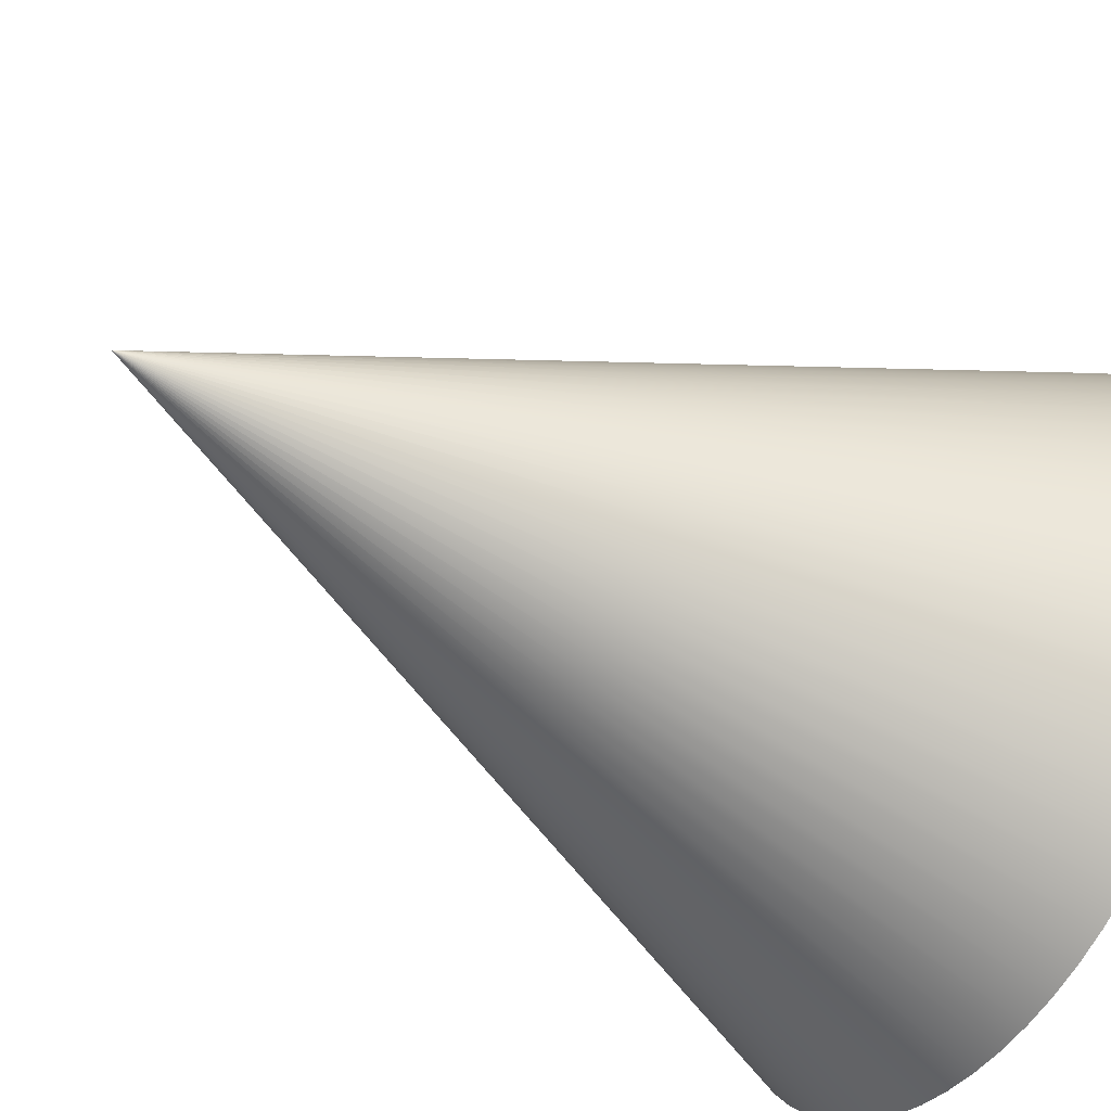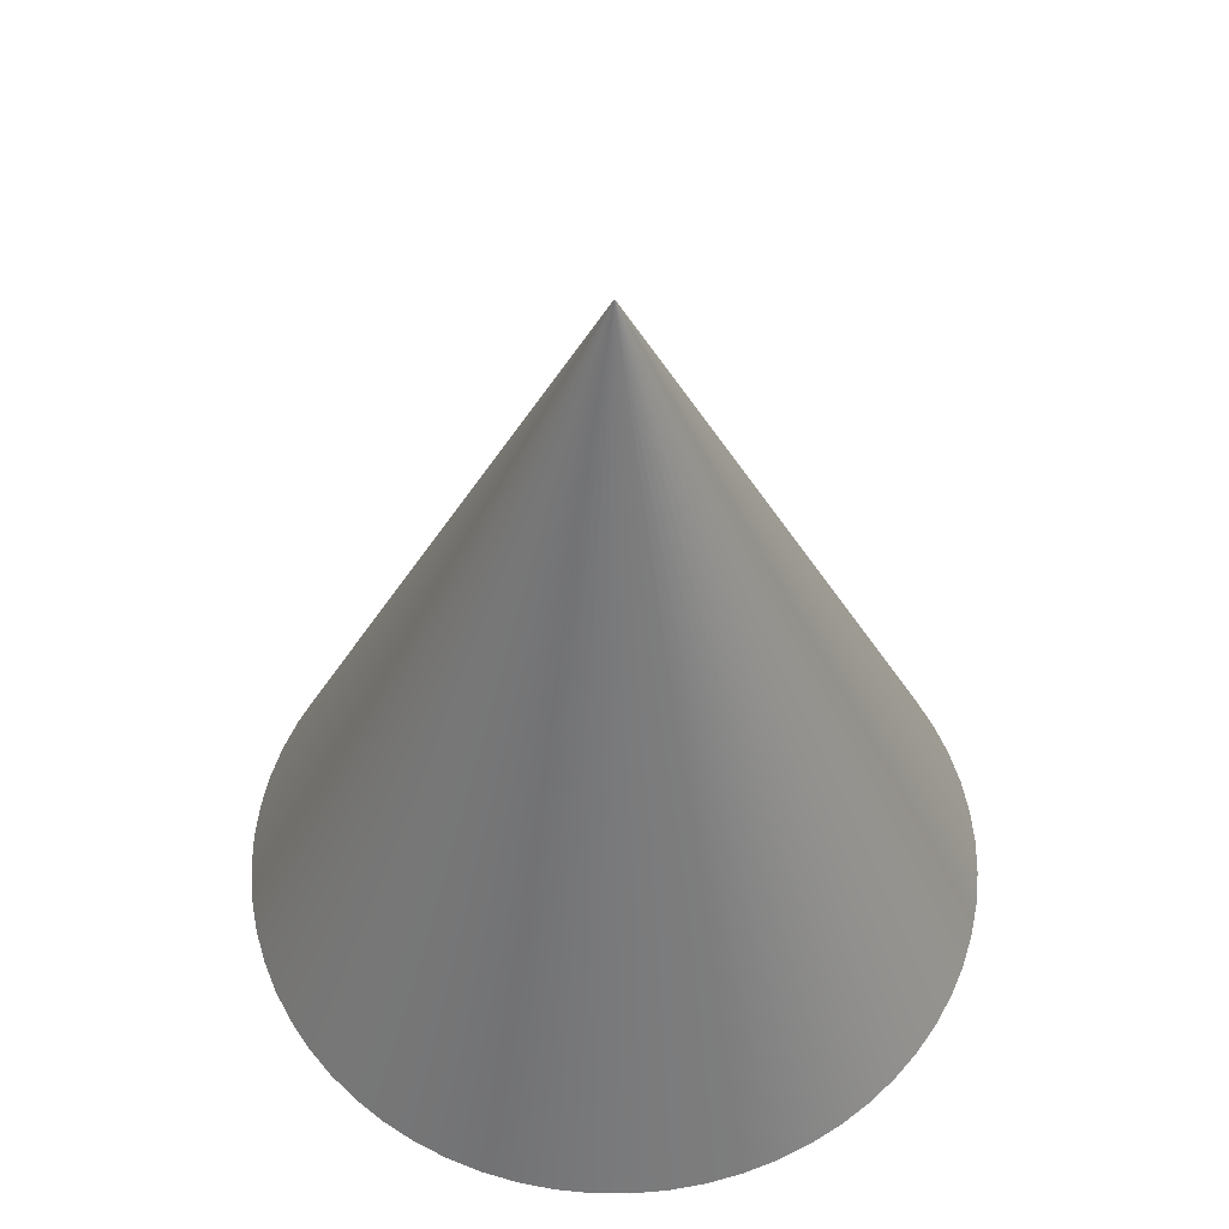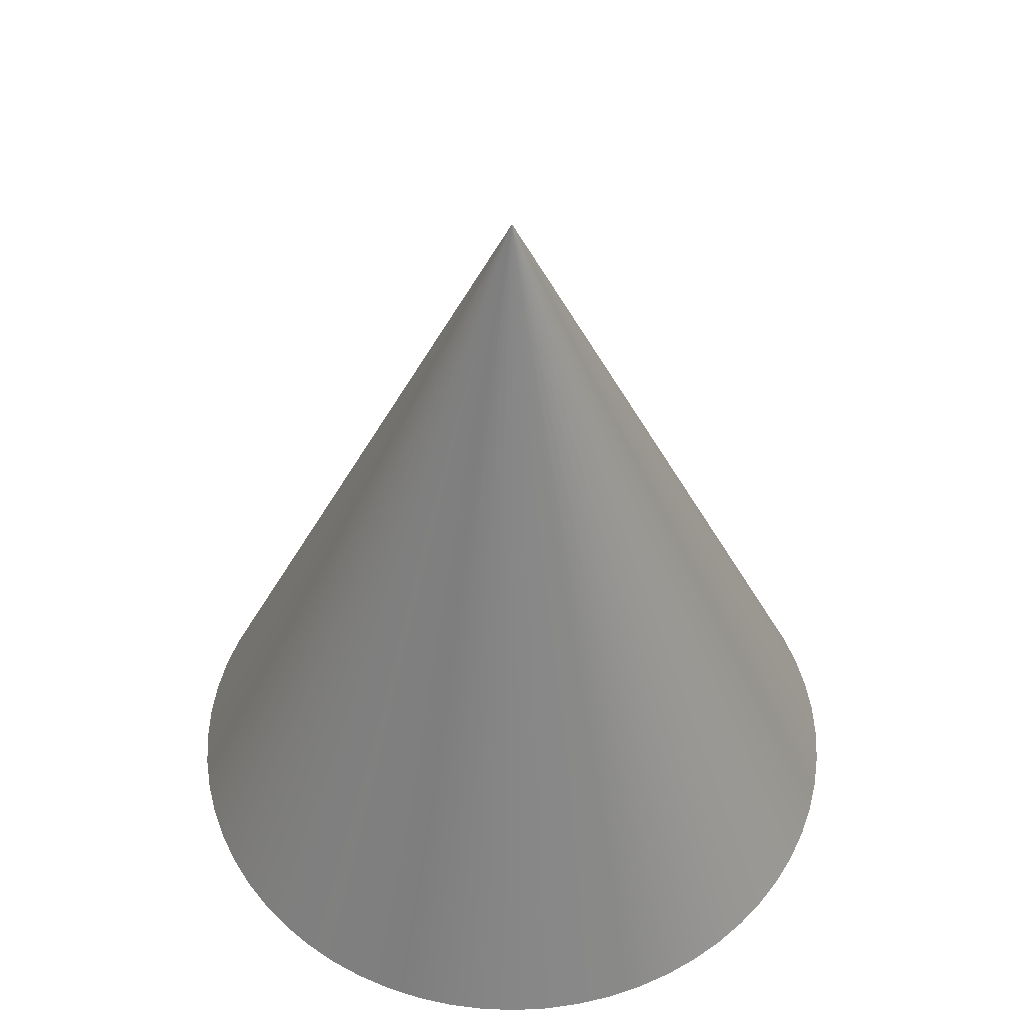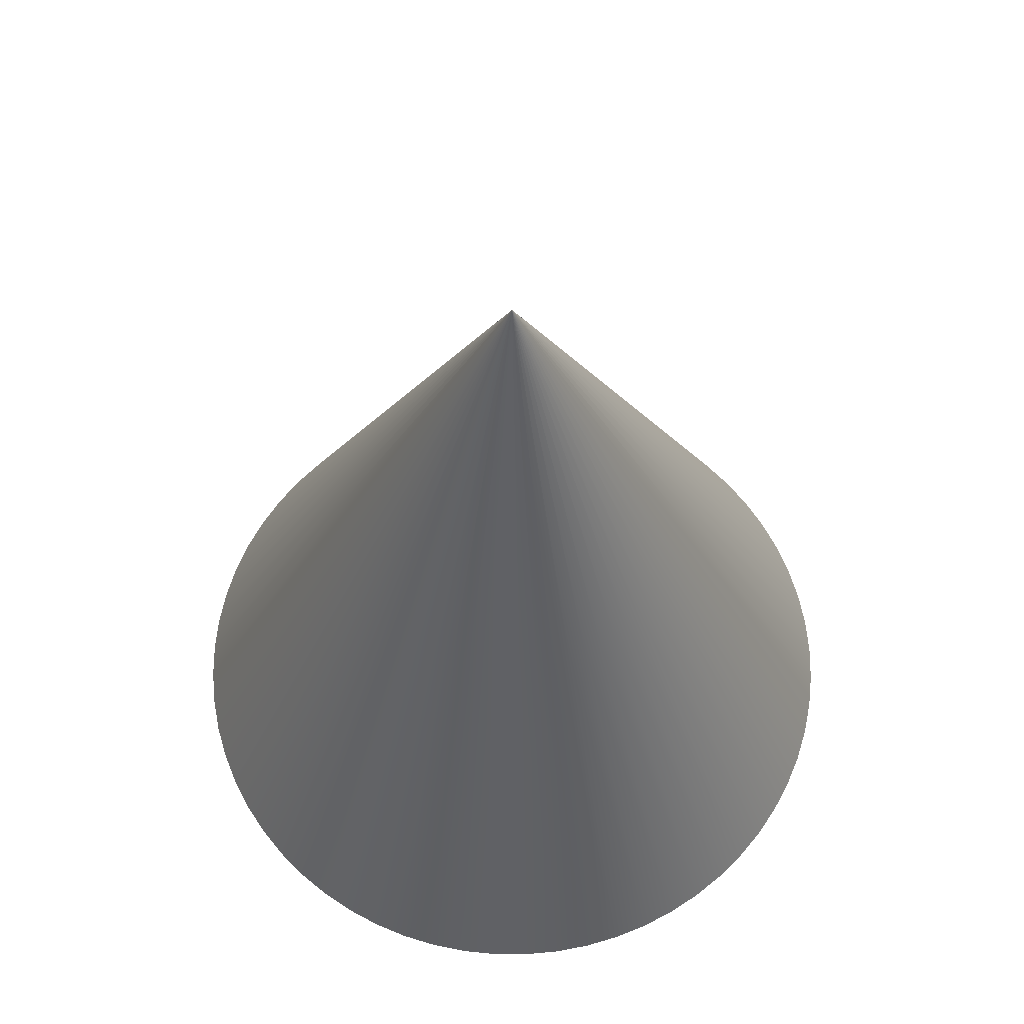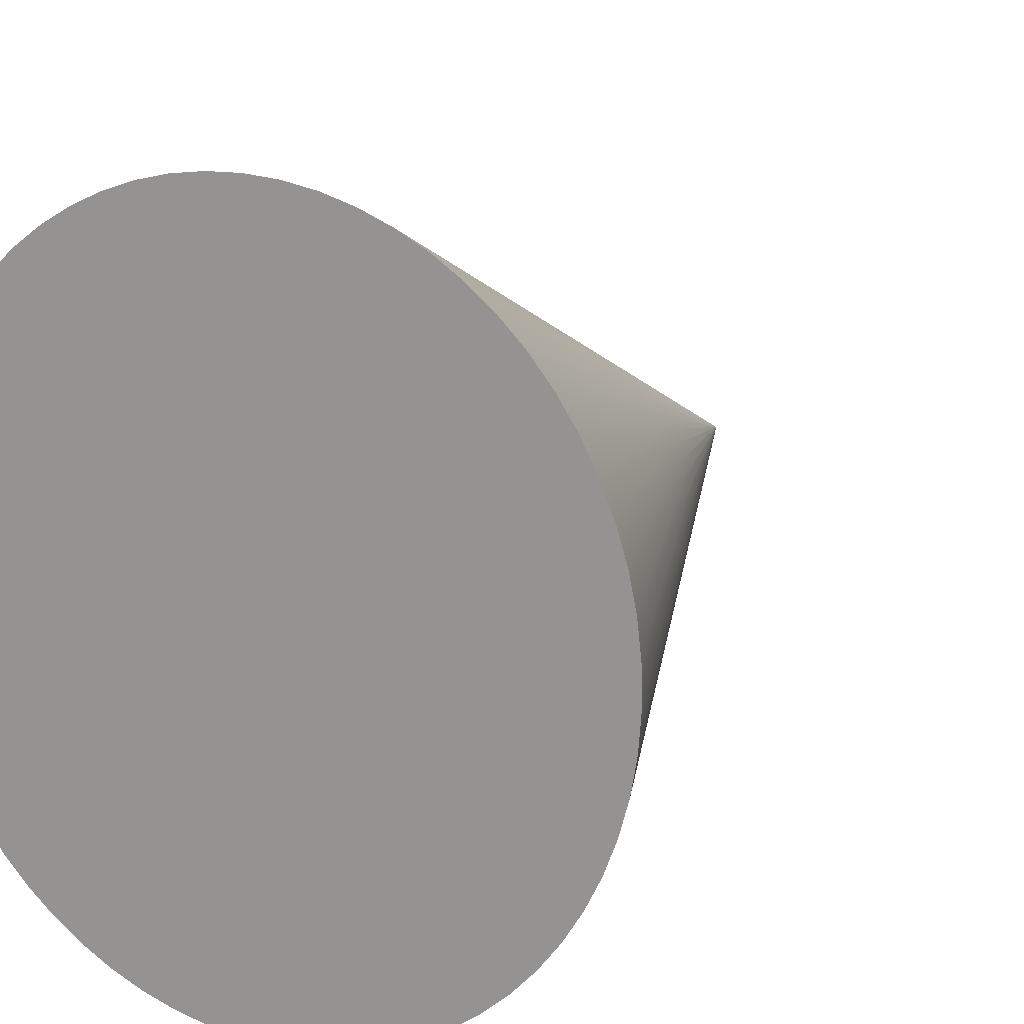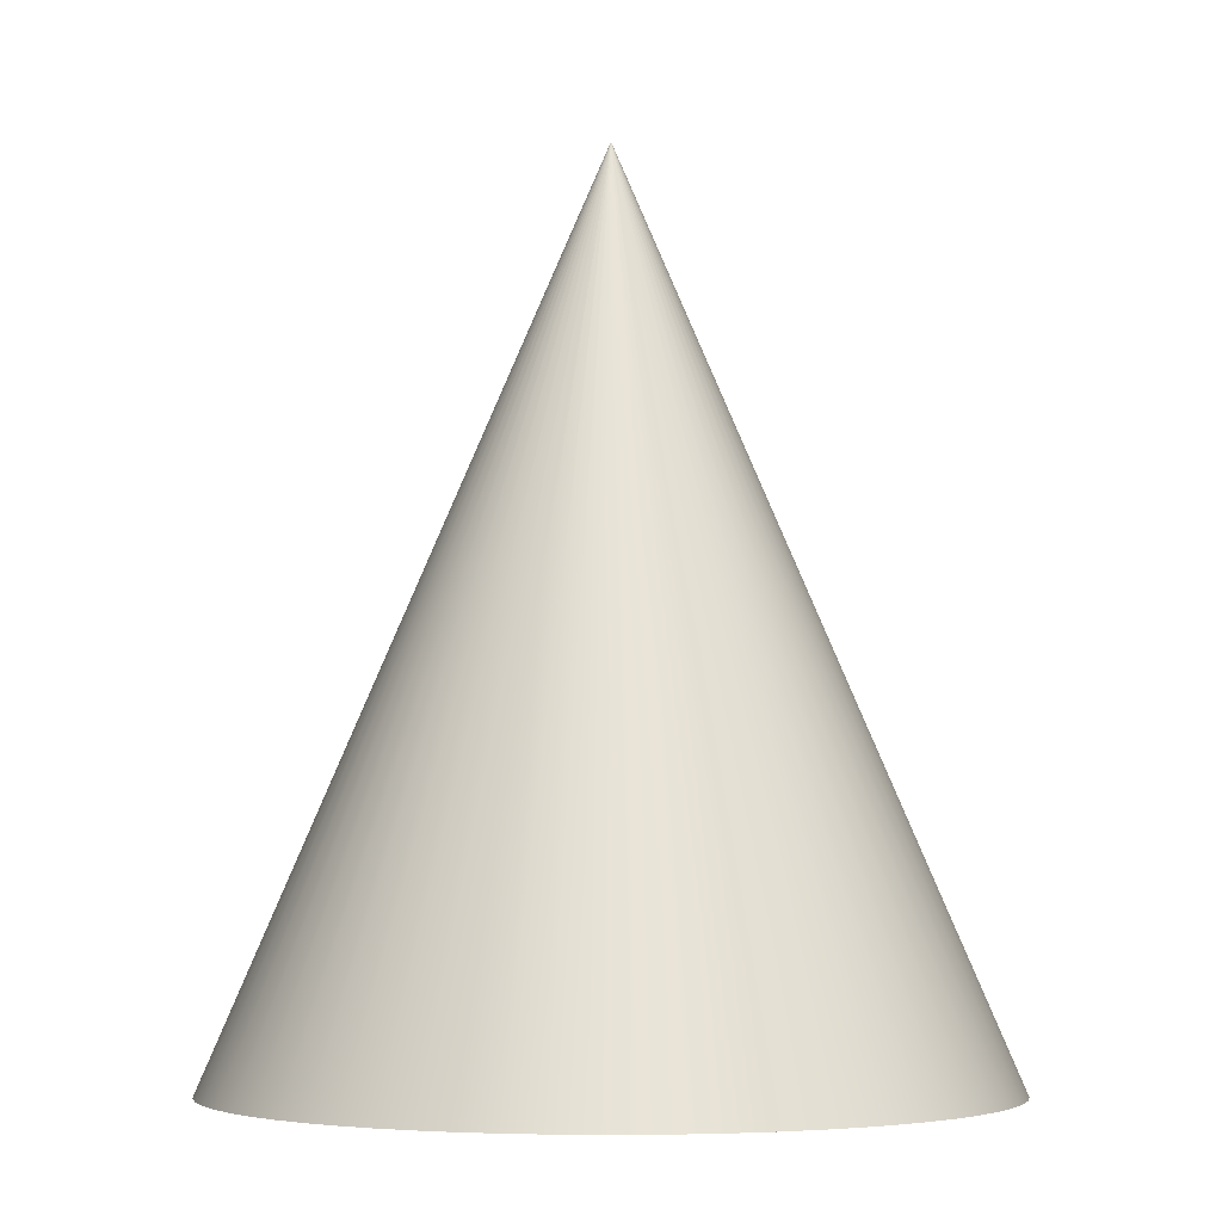
<metadata>
{"format":"obj","ext":"obj","renderer":"f3d","projection":"perspective","resolution":1024,"background":"white","views":[{"elev":-47.0,"azim":57.7,"up":"+Y"},{"elev":55.3,"azim":-90.6,"up":"+Z"},{"elev":51.1,"azim":125.1,"up":"+Z"},{"elev":64.5,"azim":-90.8,"up":"+Z"},{"elev":14.3,"azim":-149.3,"up":"+Y"},{"elev":-4.5,"azim":3.9,"up":"+Z"}]}
</metadata>
<code>
g object_1
v 0 0 0.7463
v 0.2296 -0.1435 0.1148
v 0.4593 -0.287 -0.5167
v 0 0 0.7463
v 0.2145 -0.1653 0.1148
v 0.4289 -0.3307 -0.5167
v 0 0 0.7463
v 0.1972 -0.1856 0.1148
v 0.3944 -0.3711 -0.5167
v 0 0 0.7463
v 0.1781 -0.204 0.1148
v 0.3562 -0.408 -0.5167
v 0 0 0.7463
v 0.1572 -0.2205 0.1148
v 0.3145 -0.4409 -0.5167
v 0 0 0.7463
v 0.1349 -0.2348 0.1148
v 0.2697 -0.4696 -0.5167
v 0 0 0.7463
v 0.1112 -0.2469 0.1148
v 0.2224 -0.4938 -0.5167
v 0 0 0.7463
v 0.08646 -0.2566 0.1148
v 0.1729 -0.5132 -0.5167
v 0 0 0.7463
v 0.06089 -0.2639 0.1148
v 0.1218 -0.5277 -0.5167
v 0 0 0.7463
v 0.03474 -0.2686 0.1148
v 0.06947 -0.5371 -0.5167
v 0 0 0.7463
v 0.008244 -0.2707 0.1148
v 0.01649 -0.5413 -0.5167
v 0 0 0.7463
v -0.01833 -0.2702 0.1148
v -0.03665 -0.5404 -0.5167
v 0 0 0.7463
v -0.04472 -0.2671 0.1148
v -0.08944 -0.5342 -0.5167
v 0 0 0.7463
v -0.07068 -0.2614 0.1148
v -0.1414 -0.5228 -0.5167
v 0 0 0.7463
v -0.09596 -0.2532 0.1148
v -0.1919 -0.5064 -0.5167
v 0 0 0.7463
v -0.1203 -0.2426 0.1148
v -0.2406 -0.4852 -0.5167
v 0 0 0.7463
v -0.1435 -0.2296 0.1148
v -0.287 -0.4593 -0.5167
v 0 0 0.7463
v -0.1653 -0.2145 0.1148
v -0.3307 -0.4289 -0.5167
v 0 0 0.7463
v -0.1856 -0.1972 0.1148
v -0.3711 -0.3944 -0.5167
v 0 0 0.7463
v -0.204 -0.1781 0.1148
v -0.408 -0.3562 -0.5167
v 0 0 0.7463
v -0.2205 -0.1572 0.1148
v -0.4409 -0.3145 -0.5167
v 0 0 0.7463
v -0.2348 -0.1349 0.1148
v -0.4696 -0.2697 -0.5167
v 0 0 0.7463
v -0.2469 -0.1112 0.1148
v -0.4938 -0.2224 -0.5167
v 0 0 0.7463
v -0.2566 -0.08646 0.1148
v -0.5132 -0.1729 -0.5167
v 0 0 0.7463
v -0.2639 -0.06089 0.1148
v -0.5277 -0.1218 -0.5167
v 0 0 0.7463
v -0.2686 -0.03474 0.1148
v -0.5371 -0.06947 -0.5167
v 0 0 0.7463
v -0.2707 -0.008244 0.1148
v -0.5413 -0.01649 -0.5167
v 0 0 0.7463
v -0.2702 0.01833 0.1148
v -0.5404 0.03665 -0.5167
v 0 0 0.7463
v -0.2671 0.04472 0.1148
v -0.5342 0.08944 -0.5167
v 0 0 0.7463
v -0.2614 0.07068 0.1148
v -0.5228 0.1414 -0.5167
v 0 0 0.7463
v -0.2532 0.09596 0.1148
v -0.5064 0.1919 -0.5167
v 0 0 0.7463
v -0.2426 0.1203 0.1148
v -0.4852 0.2406 -0.5167
v 0 0 0.7463
v -0.2296 0.1435 0.1148
v -0.4593 0.287 -0.5167
v 0 0 0.7463
v -0.2145 0.1653 0.1148
v -0.4289 0.3307 -0.5167
v 0 0 0.7463
v -0.1972 0.1856 0.1148
v -0.3944 0.3711 -0.5167
v 0 0 0.7463
v -0.1781 0.204 0.1148
v -0.3562 0.408 -0.5167
v 0 0 0.7463
v -0.1572 0.2205 0.1148
v -0.3145 0.4409 -0.5167
v 0 0 0.7463
v -0.1349 0.2348 0.1148
v -0.2697 0.4696 -0.5167
v 0 0 0.7463
v -0.1112 0.2469 0.1148
v -0.2224 0.4938 -0.5167
v 0 0 0.7463
v -0.08646 0.2566 0.1148
v -0.1729 0.5132 -0.5167
v 0 0 0.7463
v -0.06089 0.2639 0.1148
v -0.1218 0.5277 -0.5167
v 0 0 0.7463
v -0.03474 0.2686 0.1148
v -0.06947 0.5371 -0.5167
v 0 0 0.7463
v -0.008244 0.2707 0.1148
v -0.01649 0.5413 -0.5167
v 0 0 0.7463
v 0.01833 0.2702 0.1148
v 0.03665 0.5404 -0.5167
v 0 0 0.7463
v 0.04472 0.2671 0.1148
v 0.08944 0.5342 -0.5167
v 0 0 0.7463
v 0.07068 0.2614 0.1148
v 0.1414 0.5228 -0.5167
v 0 0 0.7463
v 0.09596 0.2532 0.1148
v 0.1919 0.5064 -0.5167
v 0 0 0.7463
v 0.1203 0.2426 0.1148
v 0.2406 0.4852 -0.5167
v 0 0 0.7463
v 0.1435 0.2296 0.1148
v 0.287 0.4593 -0.5167
v 0 0 0.7463
v 0.1653 0.2145 0.1148
v 0.3307 0.4289 -0.5167
v 0 0 0.7463
v 0.1856 0.1972 0.1148
v 0.3711 0.3944 -0.5167
v 0 0 0.7463
v 0.204 0.1781 0.1148
v 0.408 0.3562 -0.5167
v 0 0 0.7463
v 0.2205 0.1572 0.1148
v 0.4409 0.3145 -0.5167
v 0 0 0.7463
v 0.2348 0.1349 0.1148
v 0.4696 0.2697 -0.5167
v 0 0 0.7463
v 0.2469 0.1112 0.1148
v 0.4938 0.2224 -0.5167
v 0 0 0.7463
v 0.2566 0.08646 0.1148
v 0.5132 0.1729 -0.5167
v 0 0 0.7463
v 0.2639 0.06089 0.1148
v 0.5277 0.1218 -0.5167
v 0 0 0.7463
v 0.2686 0.03474 0.1148
v 0.5371 0.06947 -0.5167
v 0 0 0.7463
v 0.2707 0.008244 0.1148
v 0.5413 0.01649 -0.5167
v 0 0 0.7463
v 0.2702 -0.01833 0.1148
v 0.5404 -0.03665 -0.5167
v 0 0 0.7463
v 0.2671 -0.04472 0.1148
v 0.5342 -0.08944 -0.5167
v 0 0 0.7463
v 0.2614 -0.07068 0.1148
v 0.5228 -0.1414 -0.5167
v 0 0 0.7463
v 0.2532 -0.09596 0.1148
v 0.5064 -0.1919 -0.5167
v 0 0 0.7463
v 0.2426 -0.1203 0.1148
v 0.4852 -0.2406 -0.5167
v 0 0 0.7463
v 0.2296 -0.1435 0.1148
v 0.4593 -0.287 -0.5167
v 0.287 0.4593 -0.5167
v 0.4593 -0.287 -0.5167
v 0.4289 -0.3307 -0.5167
v 0.3944 -0.3711 -0.5167
v 0.3562 -0.408 -0.5167
v 0.3145 -0.4409 -0.5167
v 0.2697 -0.4696 -0.5167
v 0.2224 -0.4938 -0.5167
v 0.1729 -0.5132 -0.5167
v 0.1218 -0.5277 -0.5167
v 0.06947 -0.5371 -0.5167
v 0.01649 -0.5413 -0.5167
v -0.03665 -0.5404 -0.5167
v -0.08944 -0.5342 -0.5167
v -0.1414 -0.5228 -0.5167
v -0.1919 -0.5064 -0.5167
v -0.2406 -0.4852 -0.5167
v -0.287 -0.4593 -0.5167
v -0.3307 -0.4289 -0.5167
v -0.3711 -0.3944 -0.5167
v -0.408 -0.3562 -0.5167
v -0.4409 -0.3145 -0.5167
v -0.4696 -0.2697 -0.5167
v -0.4938 -0.2224 -0.5167
v -0.5132 -0.1729 -0.5167
v -0.5277 -0.1218 -0.5167
v -0.5371 -0.06947 -0.5167
v -0.5413 -0.01649 -0.5167
v -0.5404 0.03665 -0.5167
v -0.5342 0.08944 -0.5167
v -0.5228 0.1414 -0.5167
v -0.5064 0.1919 -0.5167
v -0.4852 0.2406 -0.5167
v -0.4593 0.287 -0.5167
v -0.4289 0.3307 -0.5167
v -0.3944 0.3711 -0.5167
v -0.3562 0.408 -0.5167
v -0.3145 0.4409 -0.5167
v -0.2697 0.4696 -0.5167
v -0.2224 0.4938 -0.5167
v -0.1729 0.5132 -0.5167
v -0.1218 0.5277 -0.5167
v -0.06947 0.5371 -0.5167
v -0.01649 0.5413 -0.5167
v 0.03665 0.5404 -0.5167
v 0.08944 0.5342 -0.5167
v 0.1414 0.5228 -0.5167
v 0.1919 0.5064 -0.5167
v 0.2406 0.4852 -0.5167
v 0.3307 0.4289 -0.5167
v 0.3711 0.3944 -0.5167
v 0.408 0.3562 -0.5167
v 0.4409 0.3145 -0.5167
v 0.4696 0.2697 -0.5167
v 0.4938 0.2224 -0.5167
v 0.5132 0.1729 -0.5167
v 0.5277 0.1218 -0.5167
v 0.5371 0.06947 -0.5167
v 0.5413 0.01649 -0.5167
v 0.5404 -0.03665 -0.5167
v 0.5342 -0.08944 -0.5167
v 0.5228 -0.1414 -0.5167
v 0.5064 -0.1919 -0.5167
v 0.4852 -0.2406 -0.5167
f 5 2 1
f 8 5 4
f 11 8 7
f 14 11 10
f 17 14 13
f 20 17 16
f 23 20 19
f 26 23 22
f 29 26 25
f 32 29 28
f 35 32 31
f 38 35 34
f 41 38 37
f 44 41 40
f 47 44 43
f 50 47 46
f 53 50 49
f 56 53 52
f 59 56 55
f 62 59 58
f 65 62 61
f 68 65 64
f 71 68 67
f 74 71 70
f 77 74 73
f 80 77 76
f 83 80 79
f 86 83 82
f 89 86 85
f 92 89 88
f 95 92 91
f 98 95 94
f 101 98 97
f 104 101 100
f 107 104 103
f 110 107 106
f 113 110 109
f 116 113 112
f 119 116 115
f 122 119 118
f 125 122 121
f 128 125 124
f 131 128 127
f 134 131 130
f 137 134 133
f 140 137 136
f 143 140 139
f 146 143 142
f 149 146 145
f 152 149 148
f 155 152 151
f 158 155 154
f 161 158 157
f 164 161 160
f 167 164 163
f 170 167 166
f 173 170 169
f 176 173 172
f 179 176 175
f 182 179 178
f 185 182 181
f 188 185 184
f 191 188 187
f 194 191 190
f 5 6 3 2
f 11 12 9 8
f 8 9 6 5
f 17 18 15 14
f 23 24 21 20
f 20 21 18 17
f 14 15 12 11
f 29 30 27 26
f 35 36 33 32
f 32 33 30 29
f 41 42 39 38
f 47 48 45 44
f 44 45 42 41
f 38 39 36 35
f 26 27 24 23
f 53 54 51 50
f 59 60 57 56
f 56 57 54 53
f 65 66 63 62
f 71 72 69 68
f 68 69 66 65
f 62 63 60 59
f 77 78 75 74
f 83 84 81 80
f 80 81 78 77
f 89 90 87 86
f 95 96 93 92
f 92 93 90 89
f 86 87 84 83
f 74 75 72 71
f 50 51 48 47
f 98 99 96 95
f 104 105 102 101
f 110 111 108 107
f 107 108 105 104
f 116 117 114 113
f 122 123 120 119
f 119 120 117 116
f 113 114 111 110
f 128 129 126 125
f 134 135 132 131
f 131 132 129 128
f 140 141 138 137
f 146 147 144 143
f 143 144 141 140
f 137 138 135 134
f 125 126 123 122
f 152 153 150 149
f 158 159 156 155
f 155 156 153 152
f 164 165 162 161
f 170 171 168 167
f 167 168 165 164
f 161 162 159 158
f 176 177 174 173
f 182 183 180 179
f 179 180 177 176
f 188 189 186 185
f 194 195 192 191
f 191 192 189 188
f 185 186 183 182
f 173 174 171 170
f 149 150 147 146
f 101 102 99 98
f 236 234 235
f 233 234 236
f 236 229 233
f 229 232 233
f 229 231 232
f 231 229 230
f 239 236 237
f 243 241 242
f 244 241 243
f 229 239 213
f 244 239 241
f 239 240 241
f 229 236 239
f 239 237 238
f 245 239 244
f 227 228 229
f 227 225 226
f 223 213 218
f 223 224 225
f 227 223 225
f 222 223 221
f 223 227 213
f 218 220 221
f 220 218 219
f 221 223 218
f 216 217 218
f 216 214 215
f 214 216 213
f 213 216 218
f 229 213 227
f 245 244 196
f 247 245 246
f 245 247 248
f 248 197 245
f 250 197 248
f 250 251 252
f 249 250 248
f 252 253 250
f 255 253 254
f 257 253 255
f 256 257 255
f 259 257 258
f 259 197 253
f 257 259 253
f 250 253 197
f 239 197 213
f 207 208 204
f 206 207 205
f 213 208 209
f 211 212 213
f 209 211 213
f 211 209 210
f 213 197 208
f 198 200 201
f 200 198 199
f 198 201 203
f 204 205 207
f 204 208 203
f 203 201 202
f 208 197 203
f 203 197 198
f 245 197 239

</code>
